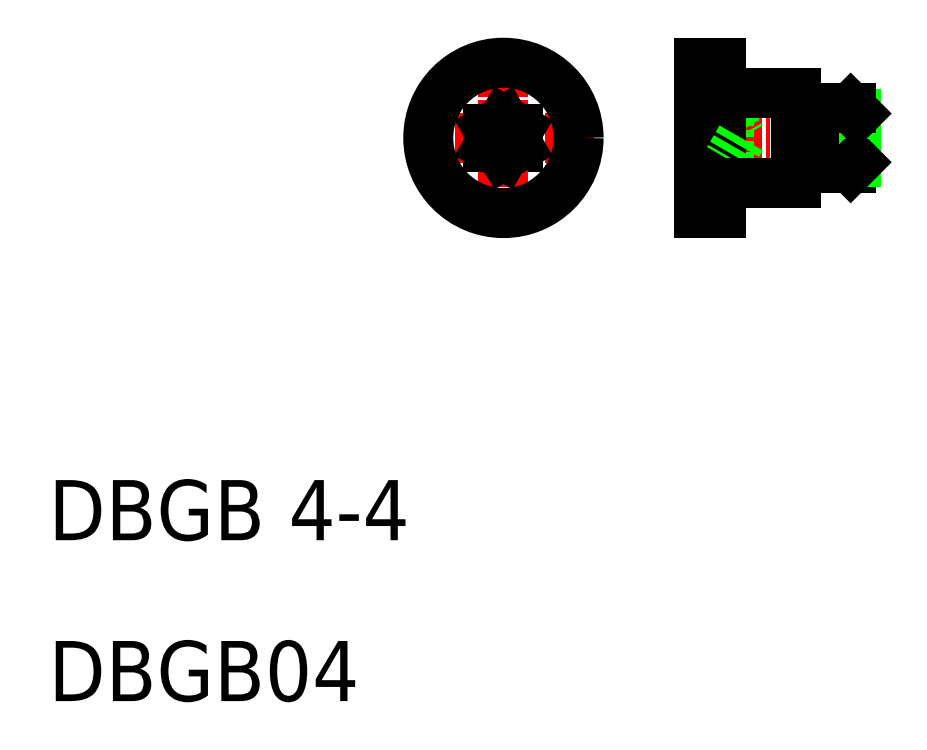
<metadata>
{"format":"dxf","ext":"dxf","renderer":"ezdxf+matplotlib","layout":"modelspace","background":"white","min_lineweight":24,"dpi":150}
</metadata>
<code>
0
SECTION
2
ENTITIES
0
LINE
8
0
10
53.25
20
46.03
30
0
11
55.25
21
46.03
31
0
0
LINE
8
0
10
53.25
20
46.75
30
0
11
55.25
21
46.75
31
0
0
LINE
8
0
10
53.25
20
48.19
30
0
11
55.25
21
48.19
31
0
0
LINE
8
0
10
55.25
20
48.91
30
0
11
53.25
21
48.91
31
0
0
LINE
8
0
10
54.75
20
52.47
30
0
11
53.25
21
52.47
31
0
0
LINE
8
0
10
54.75
20
42.47
30
0
11
53.25
21
42.47
31
0
0
LINE
8
CENTER
10
52.25
20
47.47
30
0
11
64.75
21
47.47
31
0
0
TEXT
8
0
10
10
20
20.7
30
0
40
4
1
DBGB 4-4
0
TEXT
8
0
10
10
20
10
30
0
40
4
1
DBGB04
0
LINE
8
CENTER
10
46.27
20
47.47
30
0
11
34.27
21
47.47
31
0
0
LINE
8
0
10
41.27
20
46.89
30
0
11
41.27
21
48.05
31
0
0
LINE
8
CENTER
10
40.27
20
53.47
30
0
11
40.27
21
41.47
31
0
0
LINE
8
0
10
39.27
20
48.05
30
0
11
39.27
21
46.89
31
0
0
CIRCLE
8
0
10
40.27
20
47.47
30
0
40
5
0
LINE
8
0
10
40.27
20
46.32
30
0
11
41.27
21
46.89
31
0
0
LINE
8
0
10
39.27
20
46.89
30
0
11
40.27
21
46.32
31
0
0
LINE
8
0
10
41.27
20
48.05
30
0
11
40.27
21
48.63
31
0
0
LINE
8
0
10
40.27
20
48.63
30
0
11
39.27
21
48.05
31
0
0
LINE
8
0
10
53.25
20
52.47
30
0
11
53.25
21
42.47
31
0
0
LINE
8
0
10
63.37
20
49.47
30
0
11
63.37
21
45.47
31
0
0
LINE
8
0
10
63.75
20
49.09
30
0
11
63.75
21
45.85
31
0
0
LINE
8
0
10
55.25
20
46.03
30
0
11
55.25
21
48.91
31
0
0
LINE
8
0
10
55.25
20
48.91
30
0
11
56.09
21
47.47
31
0
0
LINE
8
0
10
54.75
20
52.47
30
0
11
54.75
21
42.47
31
0
0
LINE
8
0
10
59.75
20
45.47
30
0
11
63.37
21
45.47
31
0
0
LINE
8
0
10
60.95
20
45.85
30
0
11
63.75
21
45.85
31
0
0
LINE
8
0
10
60.3
20
45.47
30
0
11
60.95
21
45.85
31
0
0
LINE
8
0
10
56.09
20
47.47
30
0
11
55.25
21
46.03
31
0
0
LINE
8
0
10
63.37
20
45.47
30
0
11
63.75
21
45.85
31
0
0
LINE
8
0
10
60.95
20
49.09
30
0
11
63.75
21
49.09
31
0
0
LINE
8
0
10
59.75
20
49.47
30
0
11
63.37
21
49.47
31
0
0
LINE
8
0
10
60.3
20
49.47
30
0
11
60.95
21
49.09
31
0
0
LINE
8
0
10
63.37
20
49.47
30
0
11
63.75
21
49.09
31
0
0
LINE
8
0
10
59.75
20
50.47
30
0
11
59.75
21
44.47
31
0
0
LINE
8
0
10
54.75
20
50.47
30
0
11
59.75
21
50.47
31
0
0
LINE
8
0
10
54.75
20
44.47
30
0
11
59.75
21
44.47
31
0
0
LINE
8
0
10
60.95
20
49.47
30
0
11
60.95
21
45.47
31
0
0
ENDSEC
0
EOF

</code>
